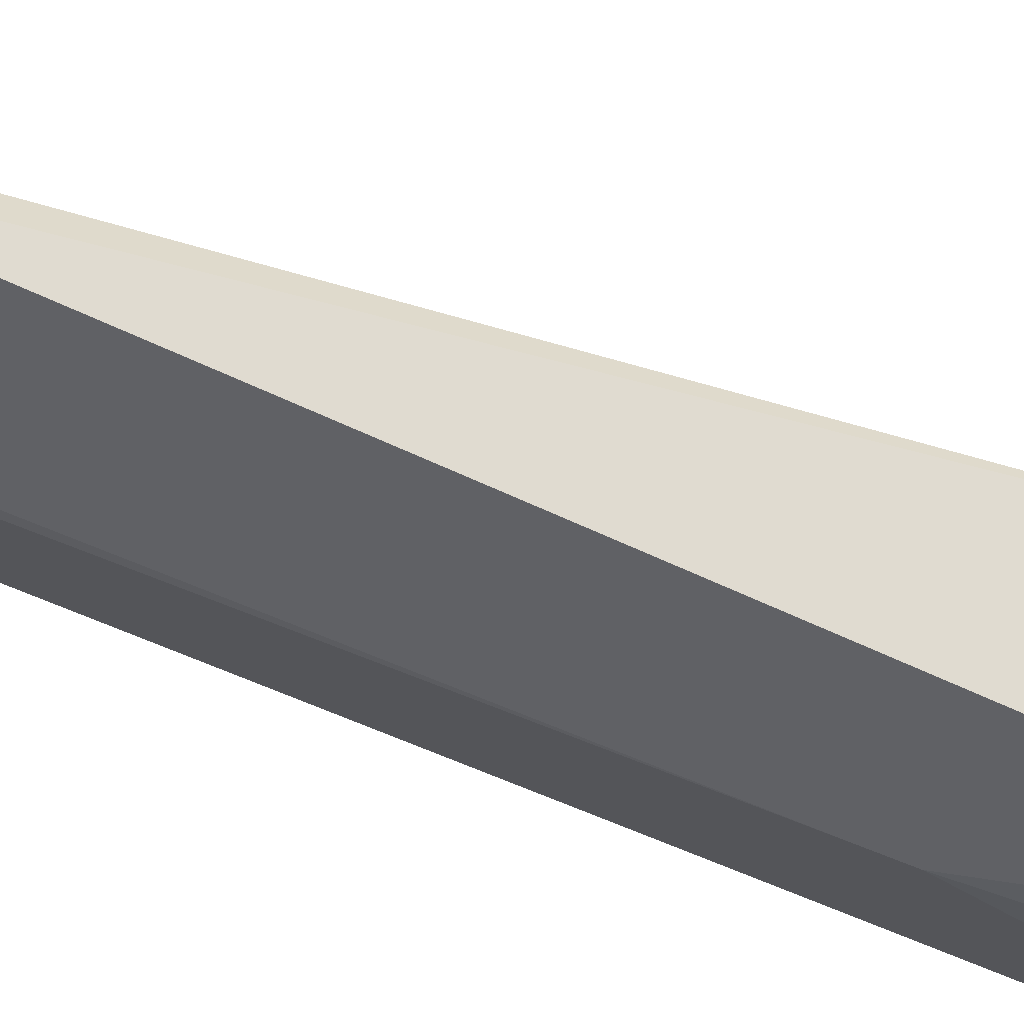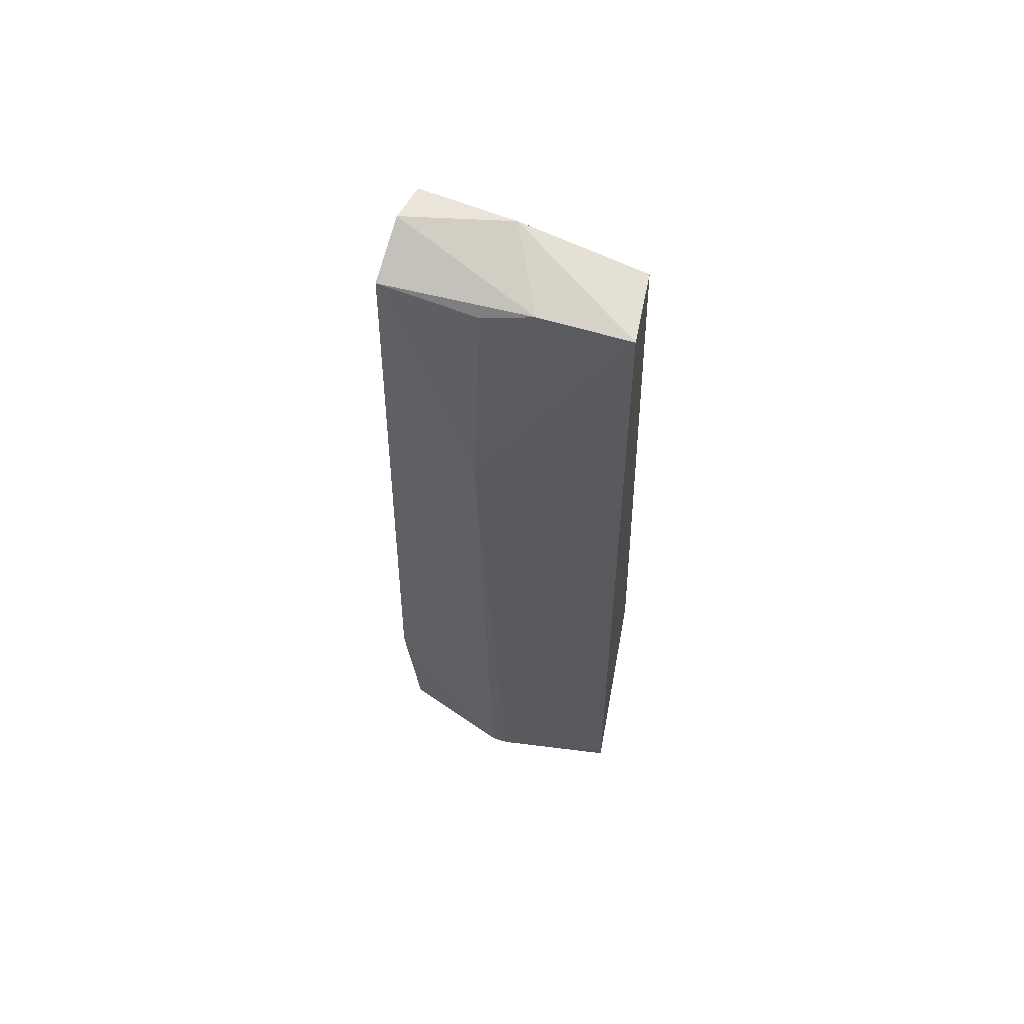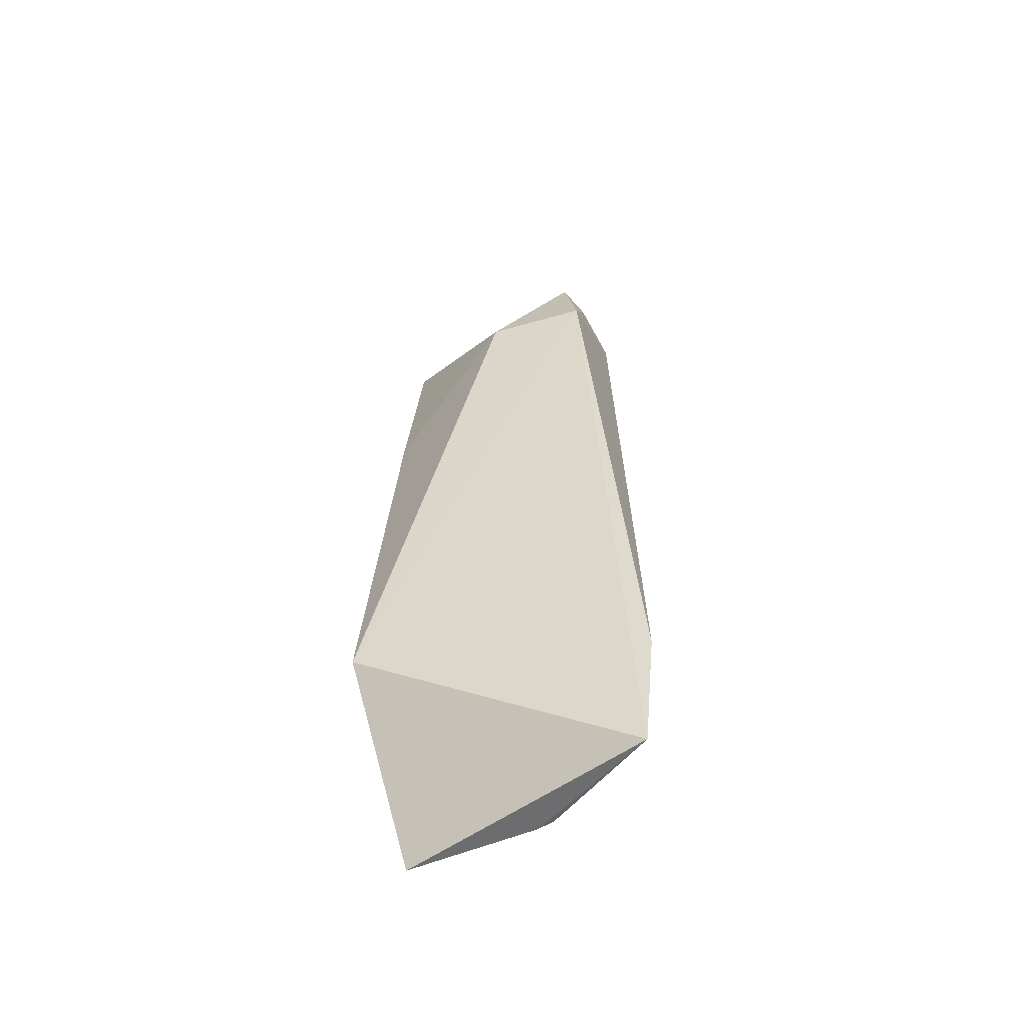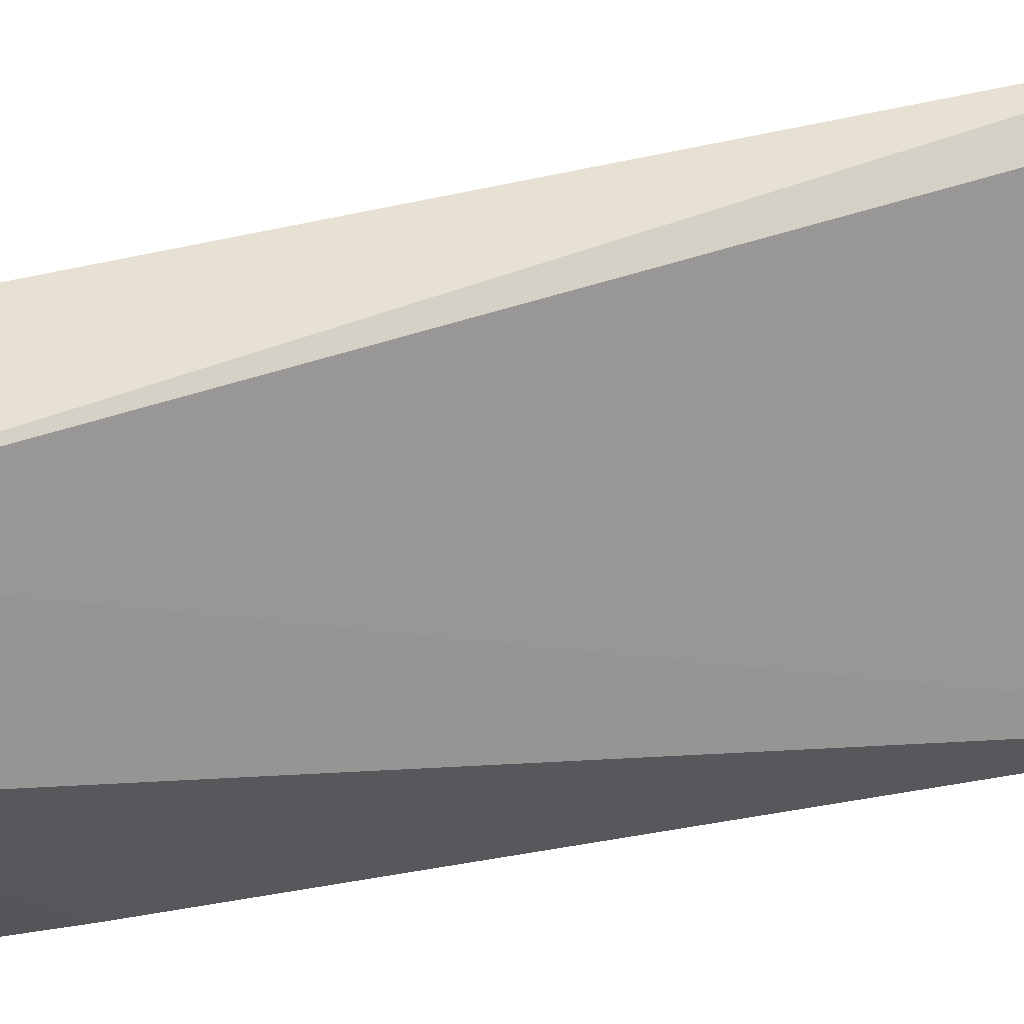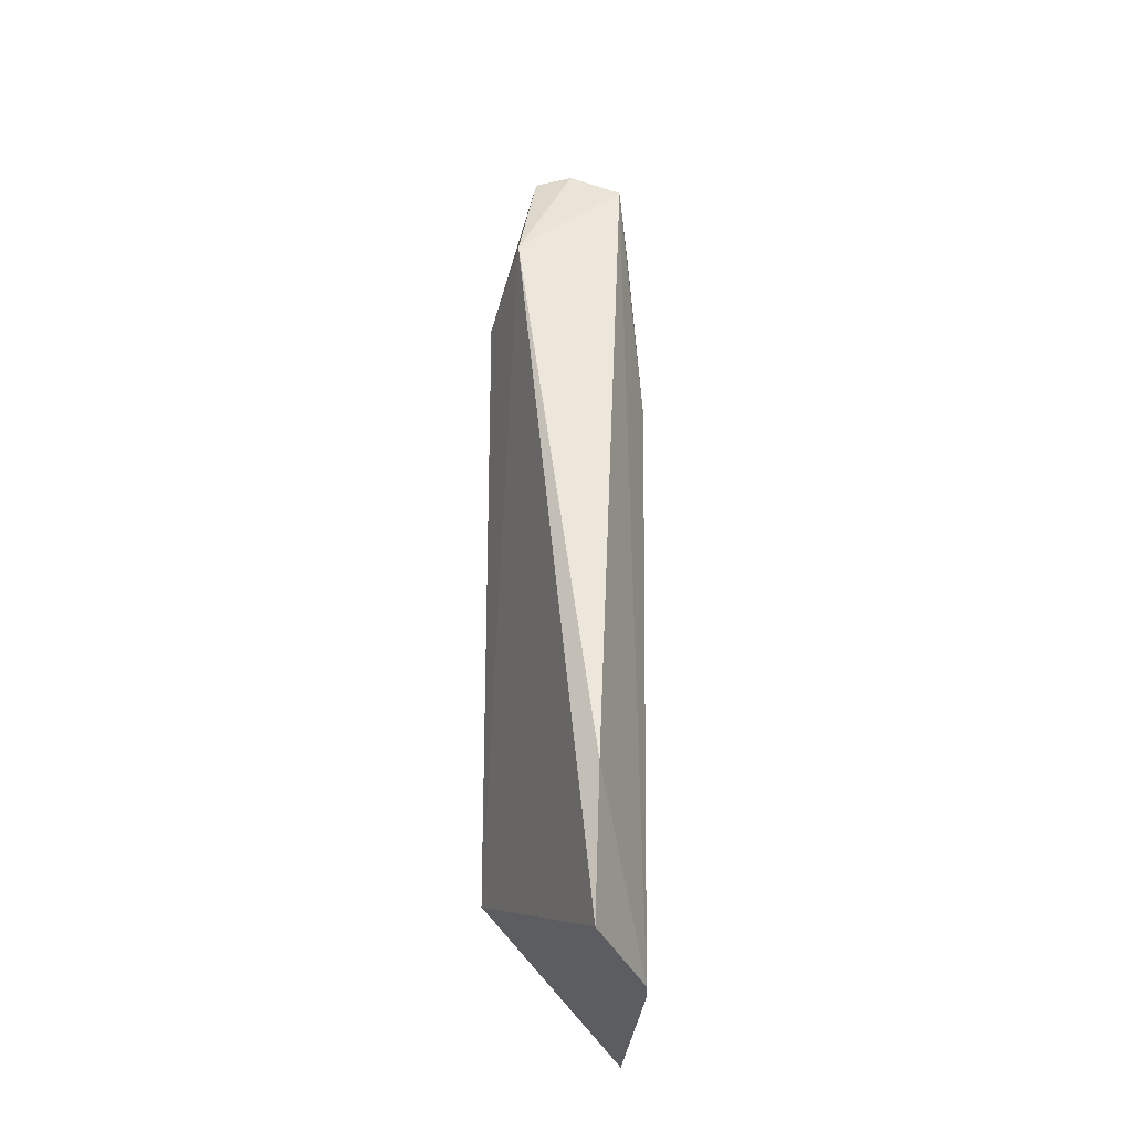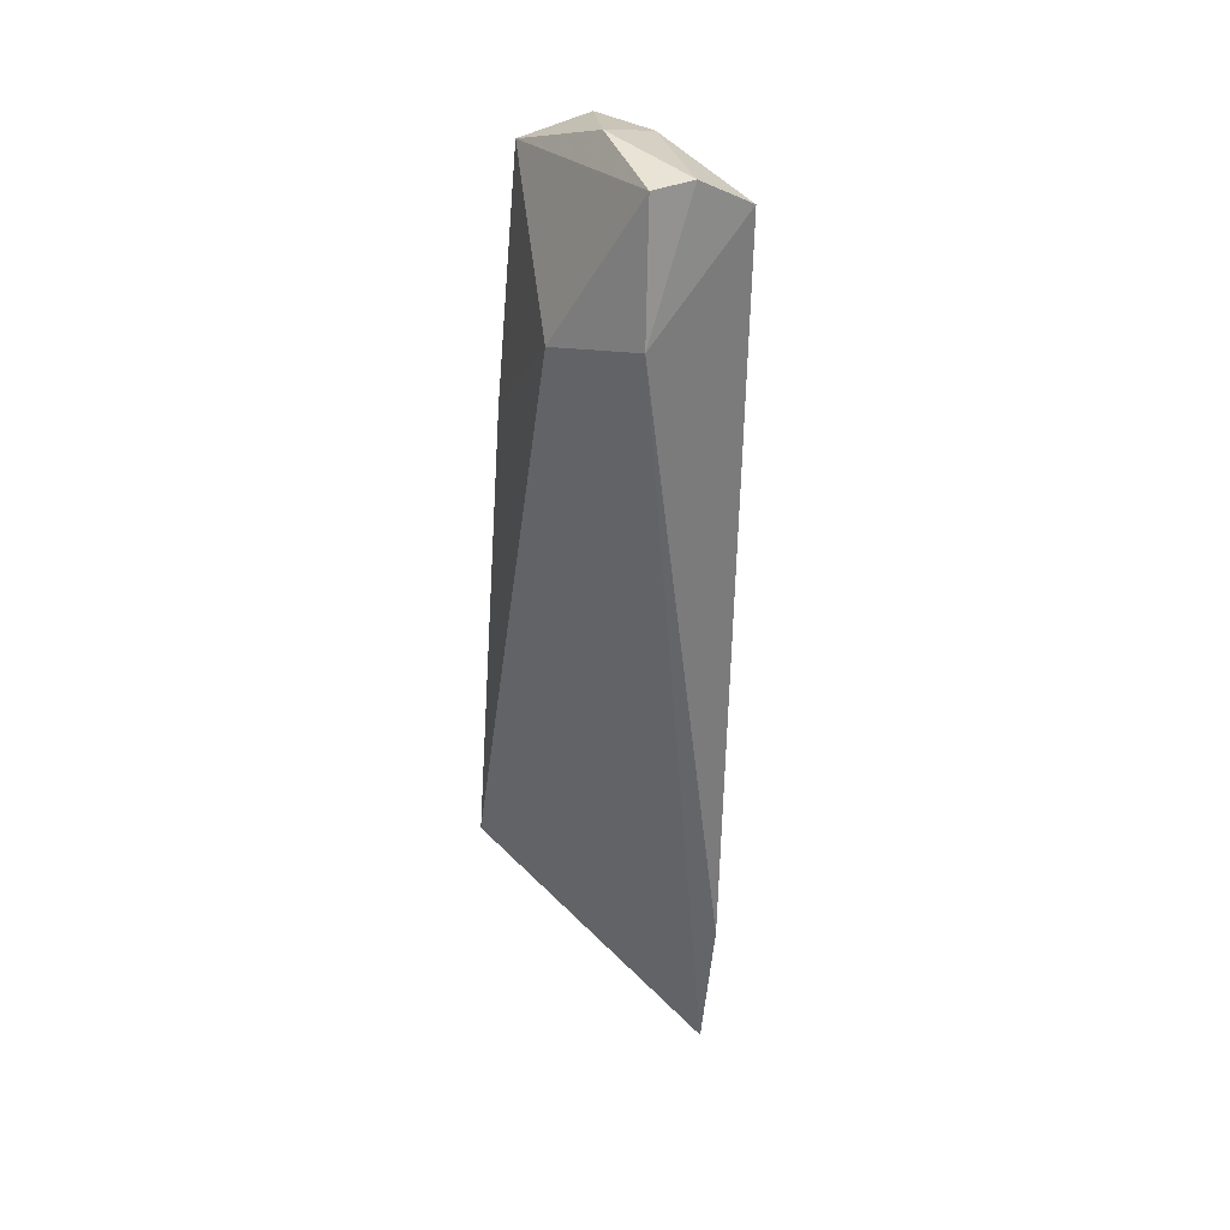
<metadata>
{"format":"obj","ext":"obj","renderer":"f3d","projection":"perspective","resolution":1024,"background":"white","views":[{"elev":67.2,"azim":-68.2,"up":"+Y"},{"elev":58.3,"azim":-75.4,"up":"+Z"},{"elev":-60.7,"azim":117.6,"up":"+Z"},{"elev":42.8,"azim":72.7,"up":"+Y"},{"elev":-38.1,"azim":-179.8,"up":"+Z"},{"elev":35.4,"azim":146.2,"up":"+Z"}]}
</metadata>
<code>
v -0.01528 0.06597 0.3248
v -0.007019 0.05318 0.2993
v -0.01236 0.06961 0.3039
v -0.02488 0.07006 0.1683
v -0.03146 0.02823 0.3194
v -0.007104 0.02815 0.1936
v -0.03082 0.06831 0.32
v -0.0177 0.02906 0.3187
v -0.02913 0.02726 0.1667
v -0.02179 0.06736 0.3253
v -0.02573 0.07231 0.1937
v -0.0192 0.0493 0.3265
v -0.01338 0.0289 0.2765
v -0.03464 0.05267 0.2791
v -0.03209 0.04322 0.3214
v -0.02954 0.02835 0.1689
v -0.03245 0.05099 0.1687
v -0.03267 0.05172 0.3192
v -0.03254 0.04814 0.1684
v -0.03457 0.05255 0.2743
f 1 2 3
f 6 3 2
f 6 4 3
f 8 2 1
f 8 5 6
f 9 6 5
f 9 4 6
f 10 1 3
f 10 3 7
f 11 7 3
f 11 3 4
f 12 8 1
f 12 5 8
f 12 1 10
f 13 8 6
f 13 6 2
f 13 2 8
f 15 10 7
f 15 12 10
f 15 5 12
f 16 9 5
f 17 7 11
f 17 11 4
f 18 14 5
f 18 5 15
f 18 15 7
f 18 7 14
f 19 16 5
f 19 9 16
f 19 17 4
f 19 4 9
f 20 17 19
f 20 14 7
f 20 7 17
f 20 19 5
f 20 5 14

</code>
